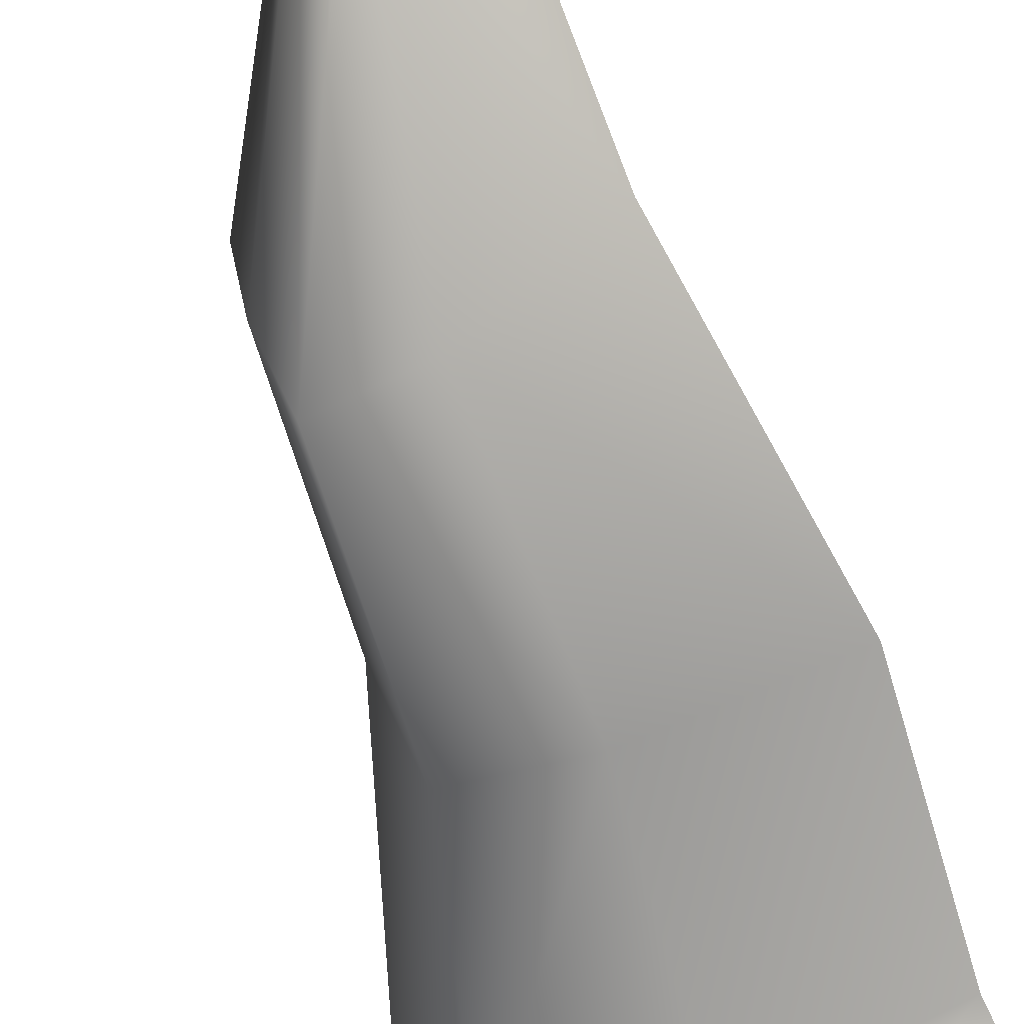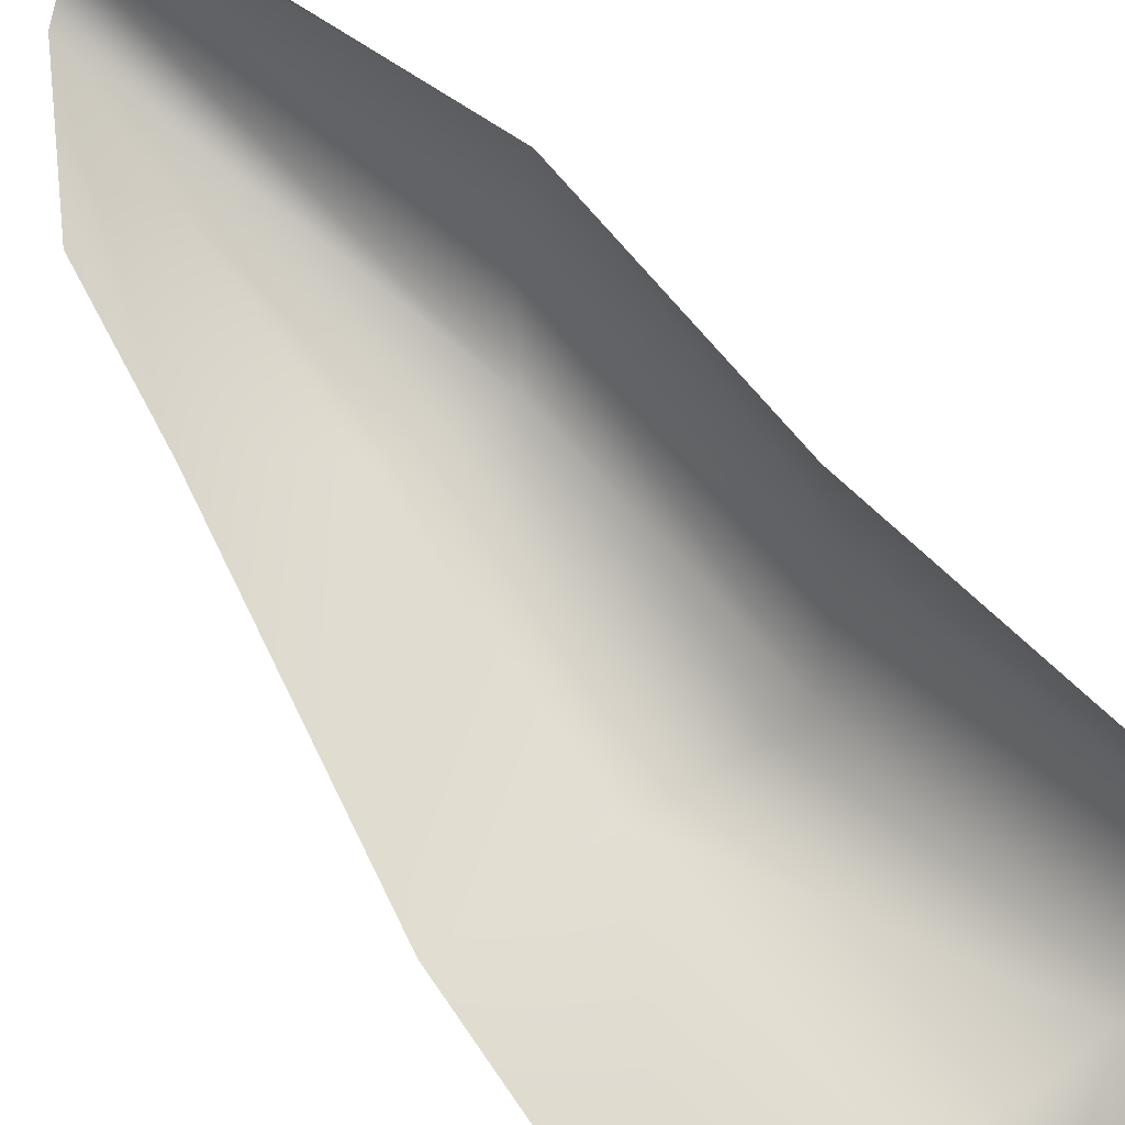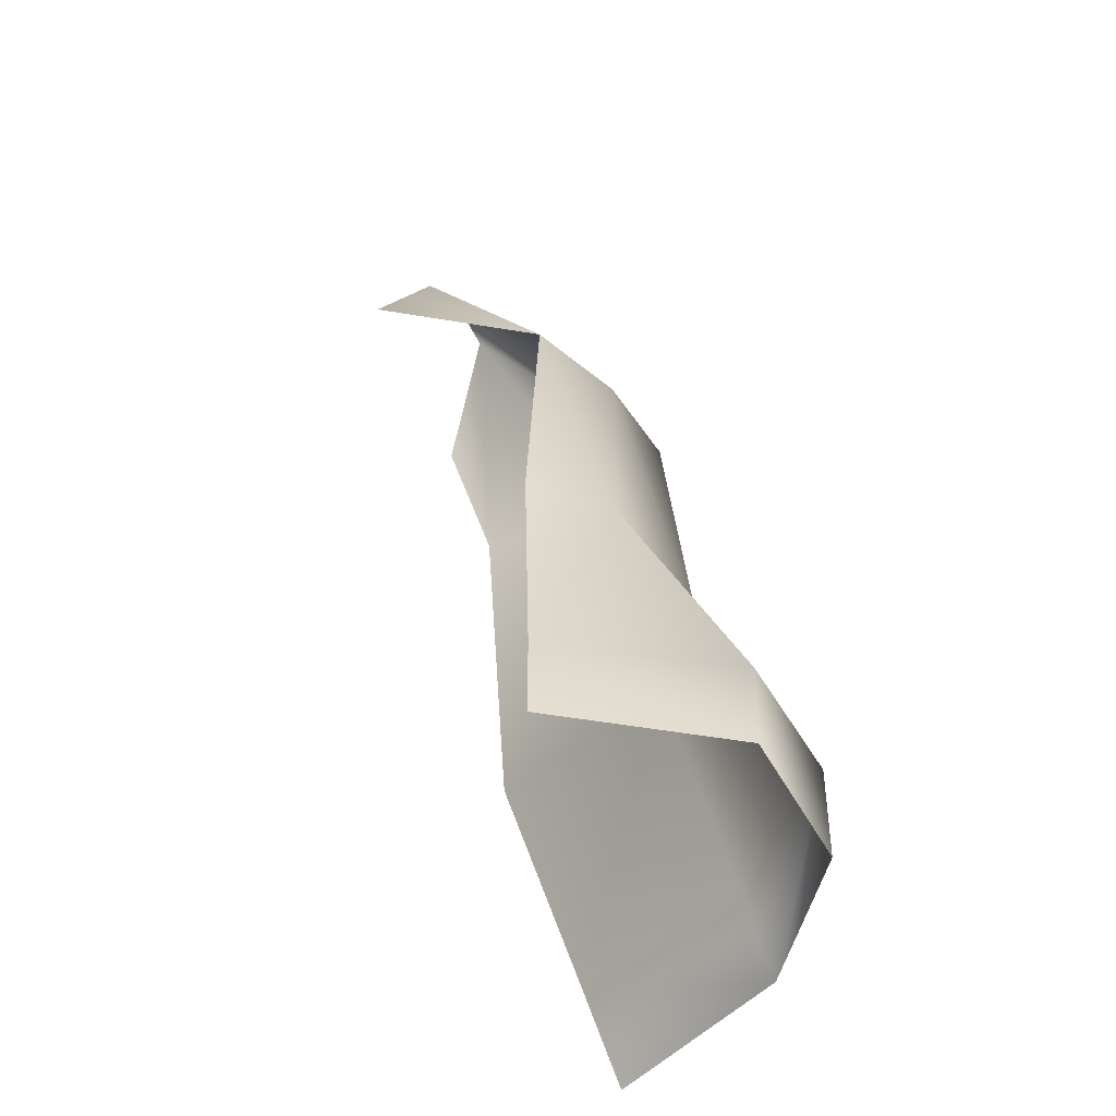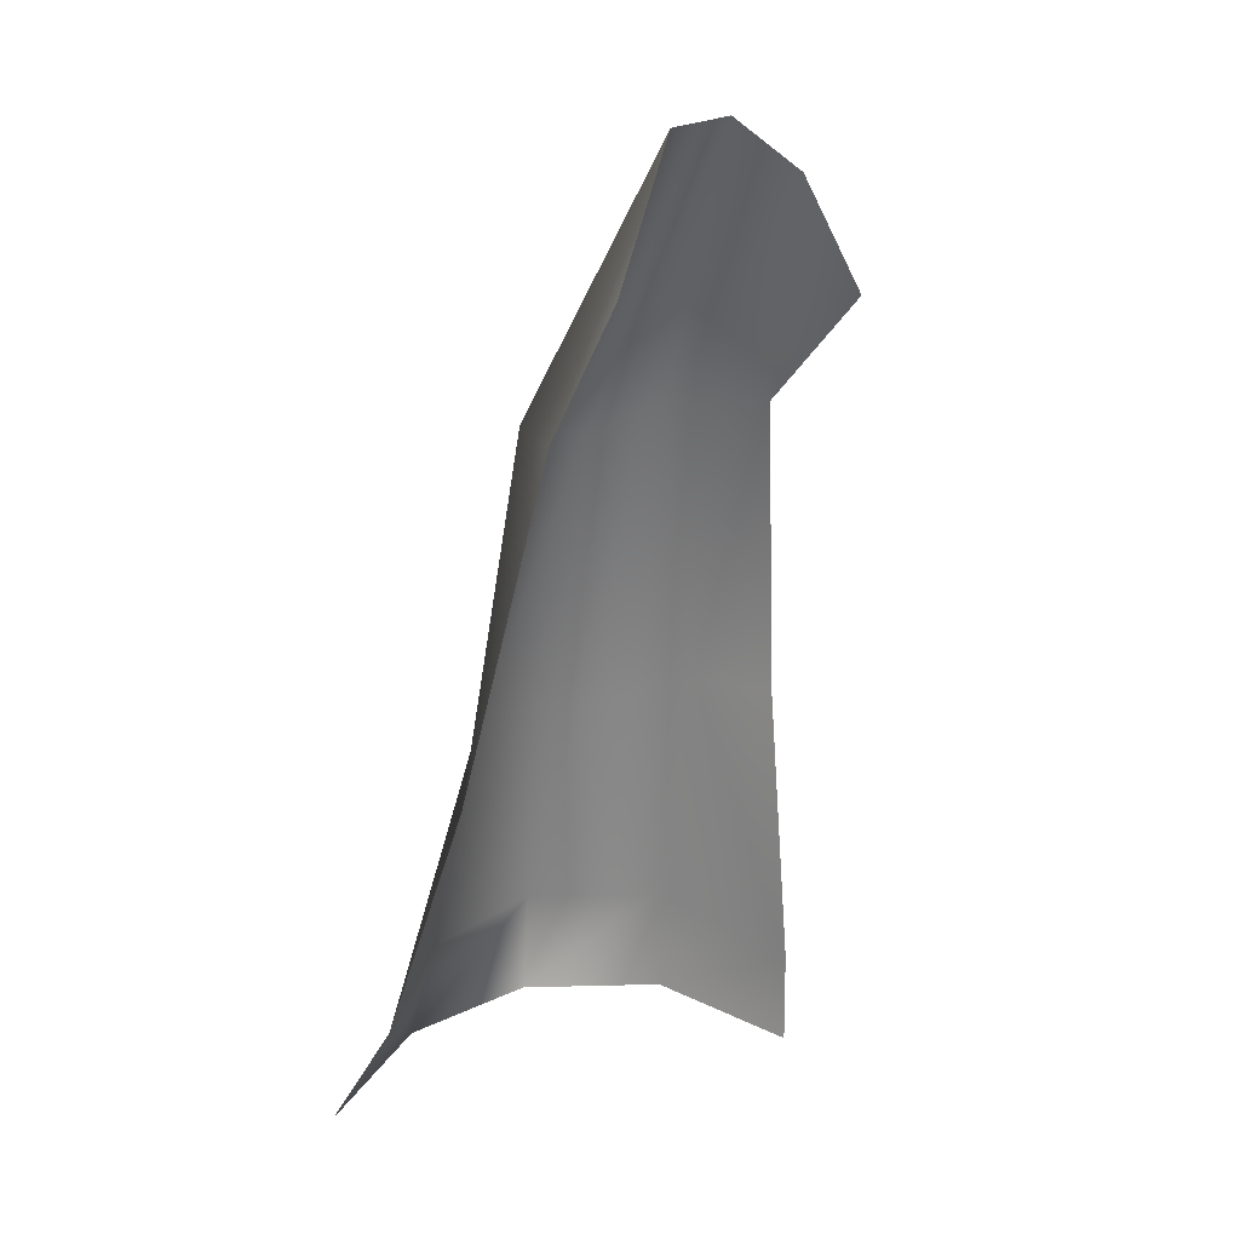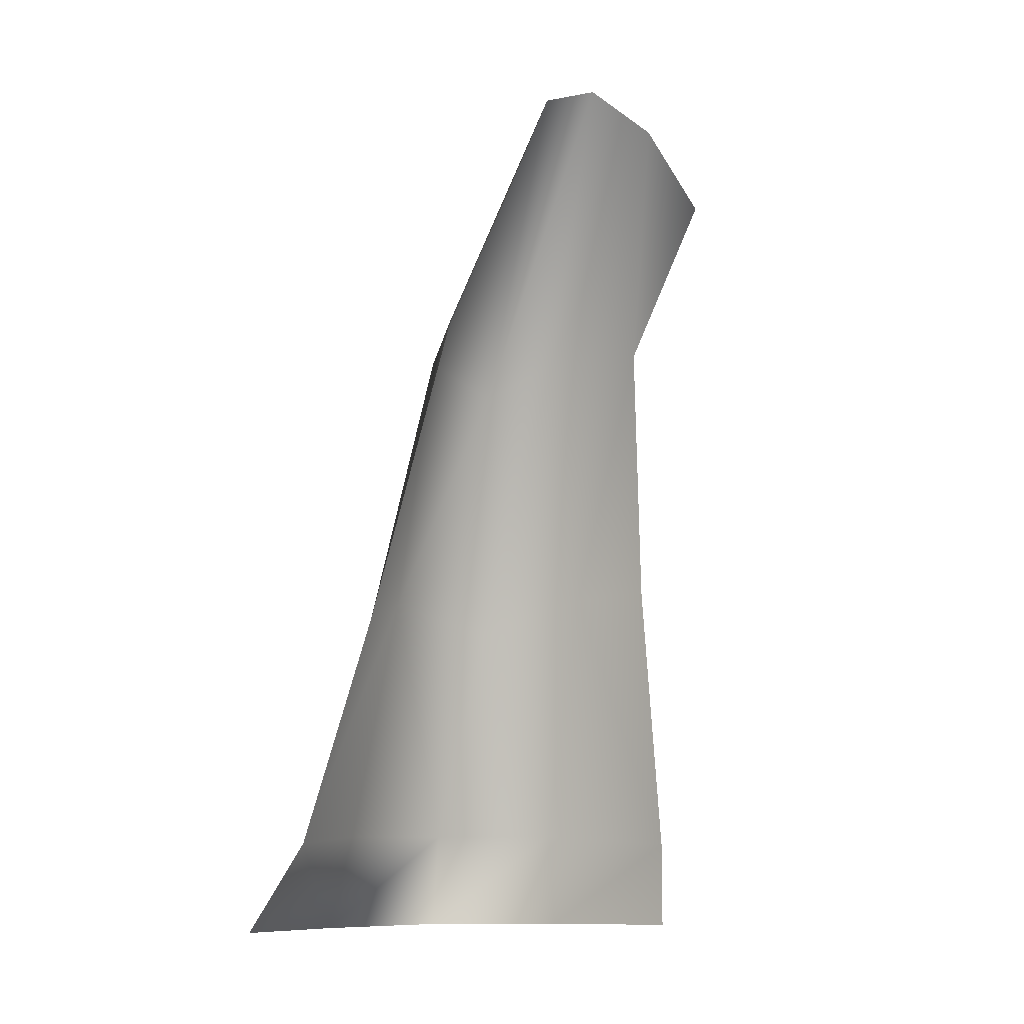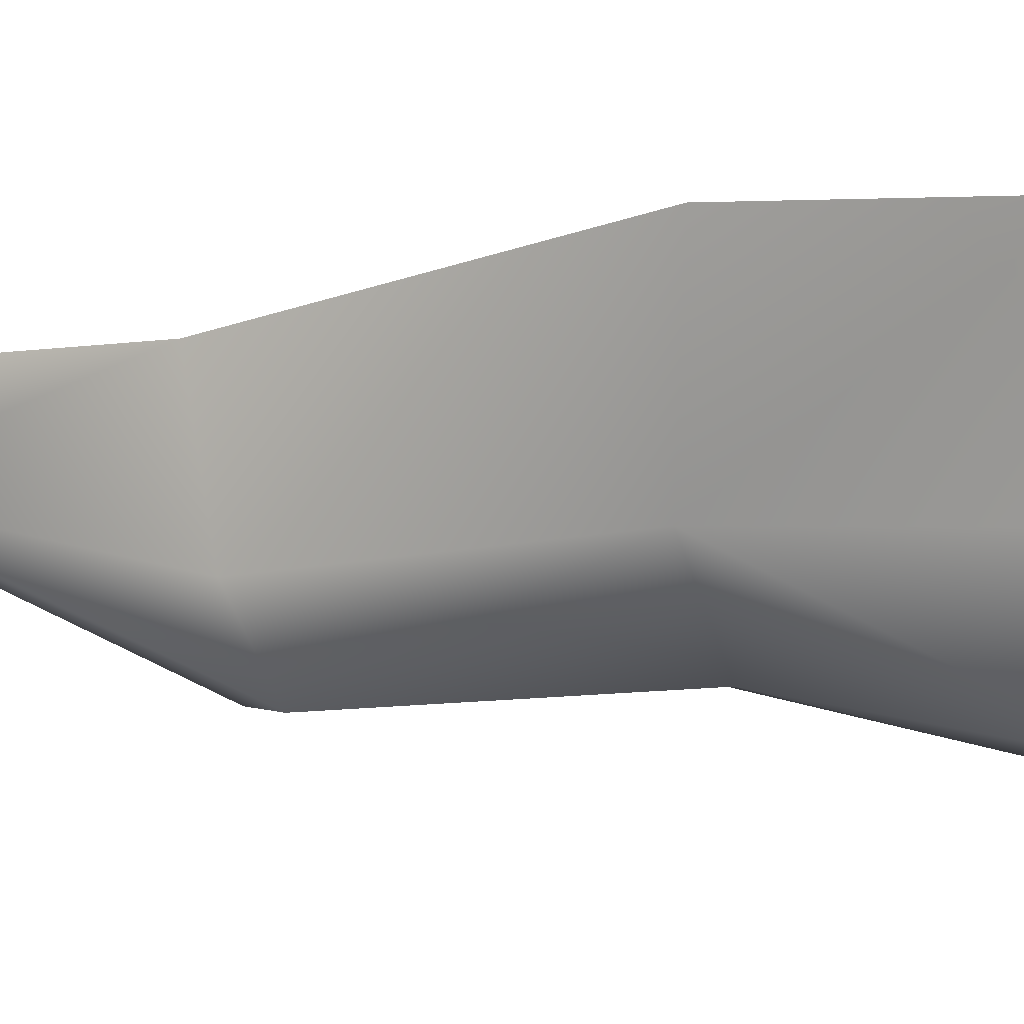
<metadata>
{"format":"obj","ext":"obj","renderer":"f3d","projection":"perspective","resolution":1024,"background":"white","views":[{"elev":-55.5,"azim":-160.9,"up":"+Z"},{"elev":58.0,"azim":-36.3,"up":"+Z"},{"elev":-54.0,"azim":59.6,"up":"+Y"},{"elev":15.1,"azim":-62.2,"up":"+Y"},{"elev":-9.6,"azim":-59.9,"up":"+Y"},{"elev":-69.2,"azim":-81.4,"up":"+Z"}]}
</metadata>
<code>
g rock_slab_02
v 319.2 765.7 -1.301e+04
v 326 849 -1.297e+04
v 377.4 940.4 -1.297e+04
v 400.5 759.2 -1.308e+04
v 395.6 574.3 -1.311e+04
v 281.6 551.4 -1.305e+04
v 467.4 743.8 -1.307e+04
v 479.2 558.9 -1.308e+04
v 482.8 767.8 -1.302e+04
v 394.6 947.2 -1.294e+04
v 415.6 915.8 -1.29e+04
v 507.8 397.4 -1.294e+04
v 552.8 403.4 -1.306e+04
v 501.6 582.8 -1.301e+04
v 490.1 584.8 -1.295e+04
v 285.3 398.3 -1.311e+04
v 404.9 402.7 -1.315e+04
v 494.4 769.7 -1.295e+04
v 509.8 402.6 -1.314e+04
v 412 849.5 -1.286e+04
f 1 2 3
f 3 4 1
f 4 3 7
f 10 7 3
f 7 10 9
f 11 9 10
f 9 11 18
f 20 18 11
f 4 6 1
f 6 4 5
f 7 5 4
f 5 7 8
f 9 8 7
f 8 9 14
f 18 14 9
f 14 18 15
f 16 6 5
f 5 17 16
f 17 5 19
f 8 19 5
f 19 8 13
f 14 13 8
f 13 14 12
f 15 12 14
v 285.3 398.3 -1.311e+04
v 404.9 402.7 -1.315e+04
v 404.5 335.1 -1.317e+04
v 509.8 402.6 -1.314e+04
v 504.6 335.1 -1.314e+04
v 552.8 403.4 -1.306e+04
v 554 335.1 -1.306e+04
v 507.8 397.4 -1.294e+04
v 507.8 338.7 -1.294e+04
v 273.6 337.6 -1.314e+04
f 23 30 21
f 27 28 29
f 28 27 26
f 25 26 27
f 26 25 24
f 23 24 25
f 24 23 22
f 21 22 23

</code>
